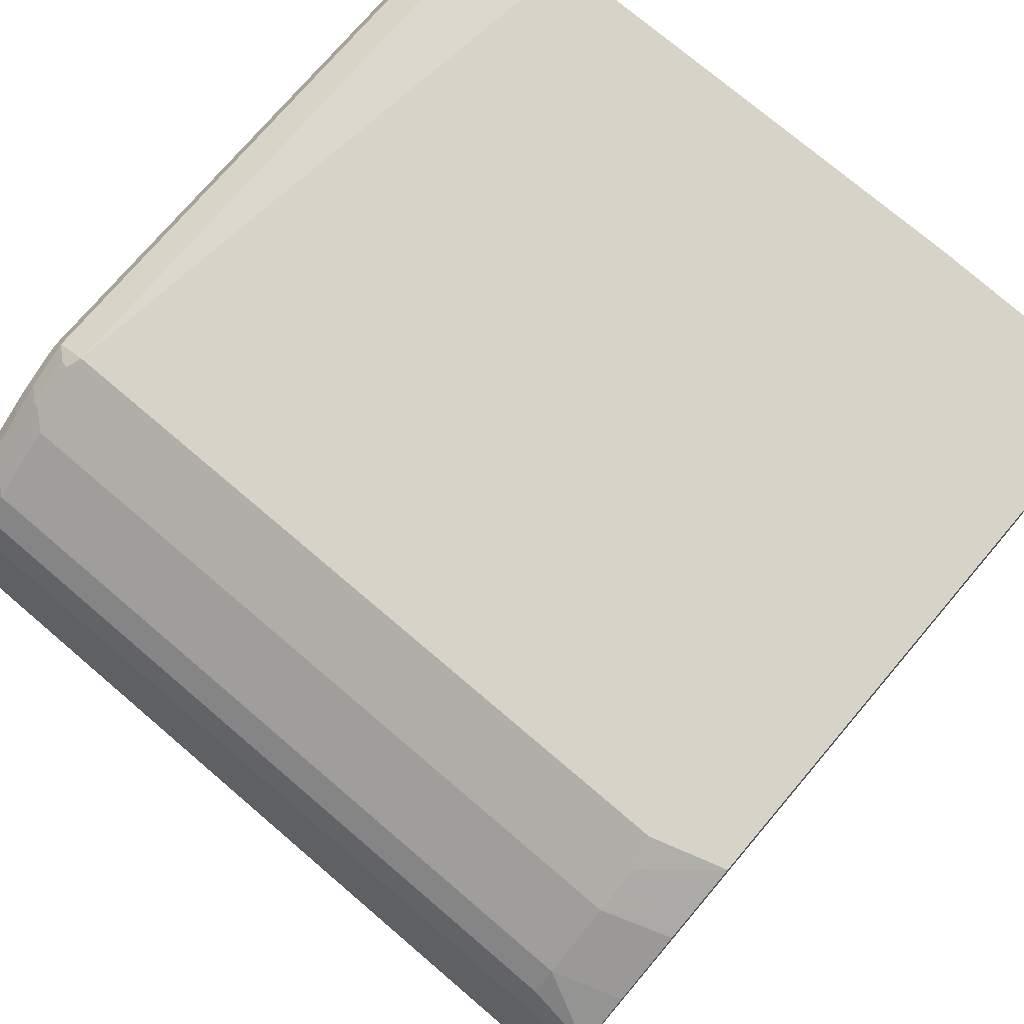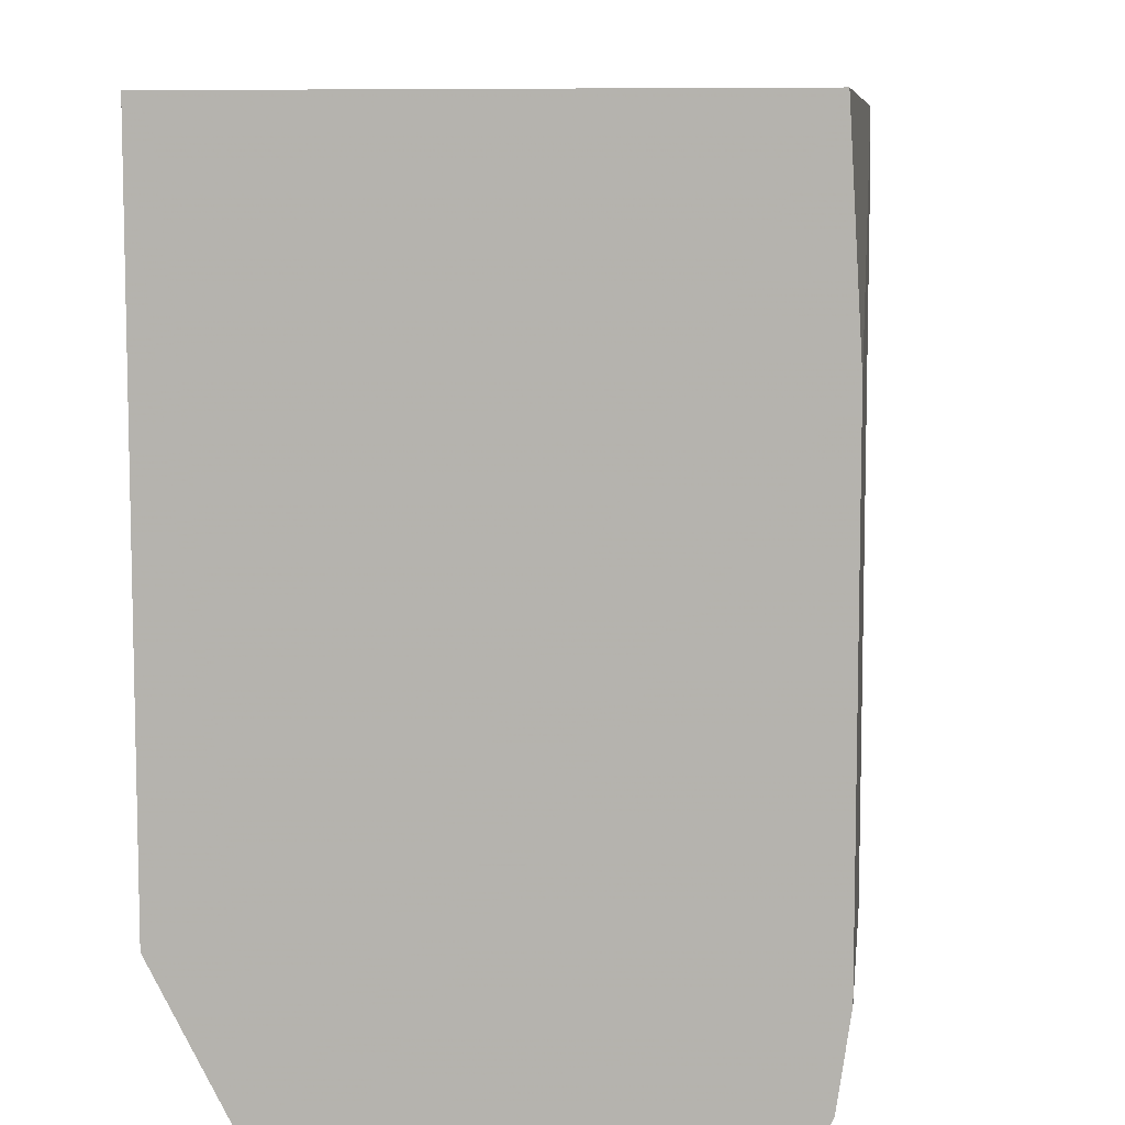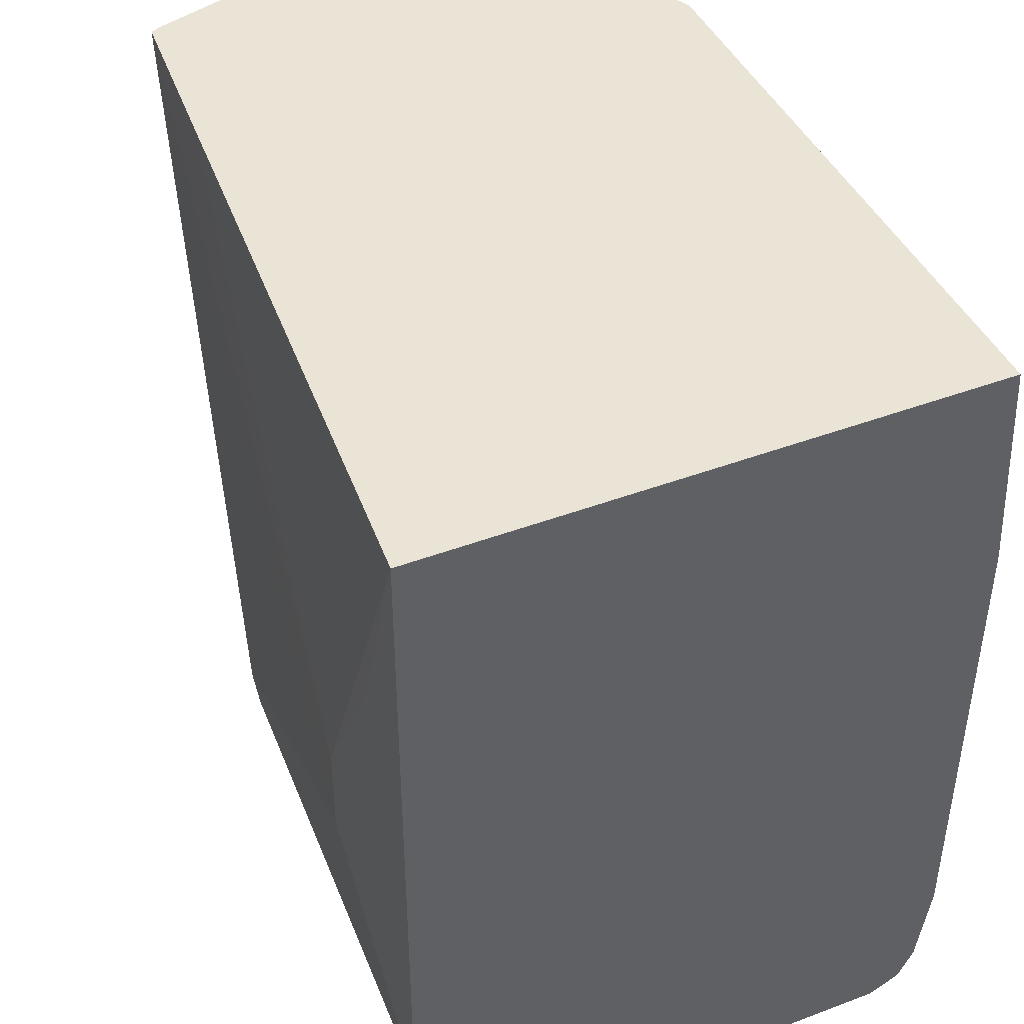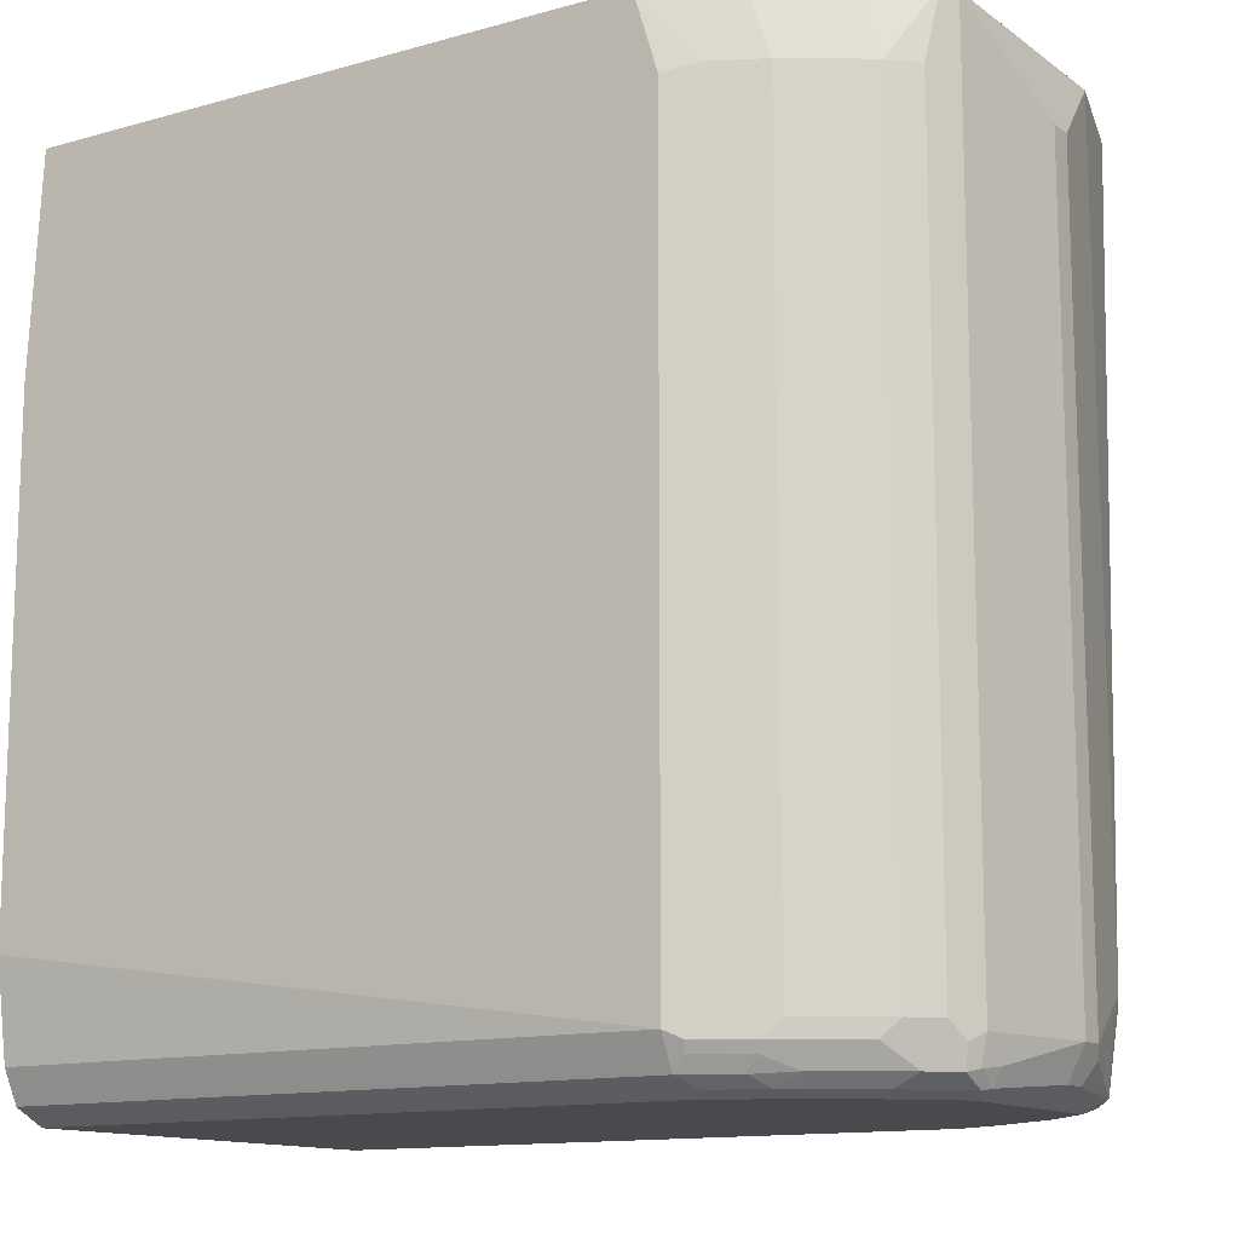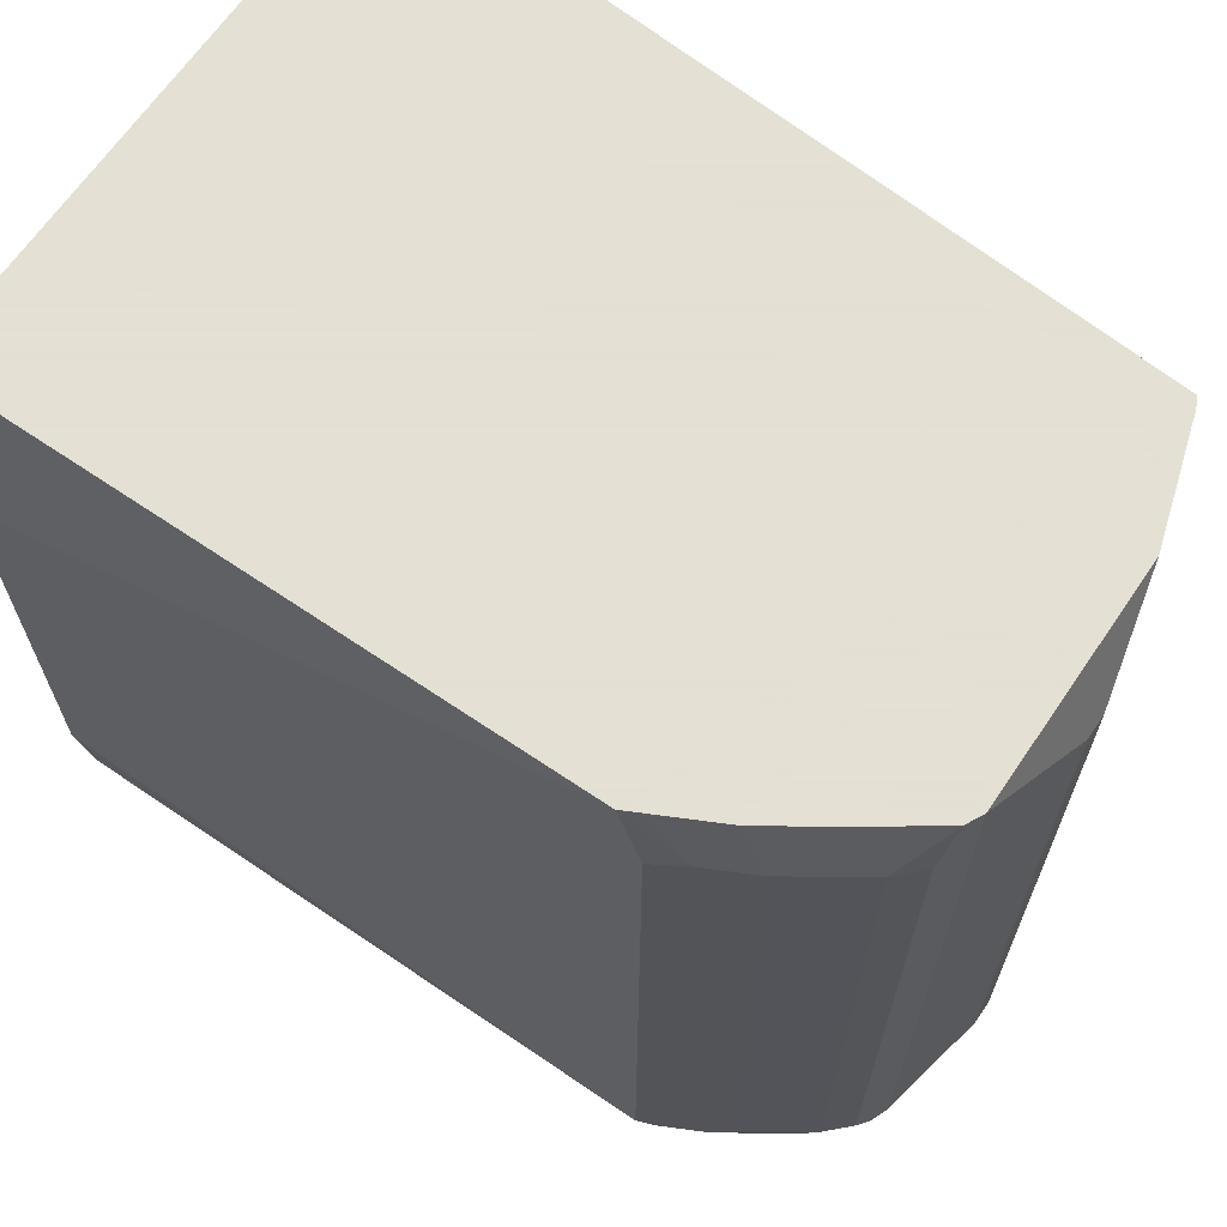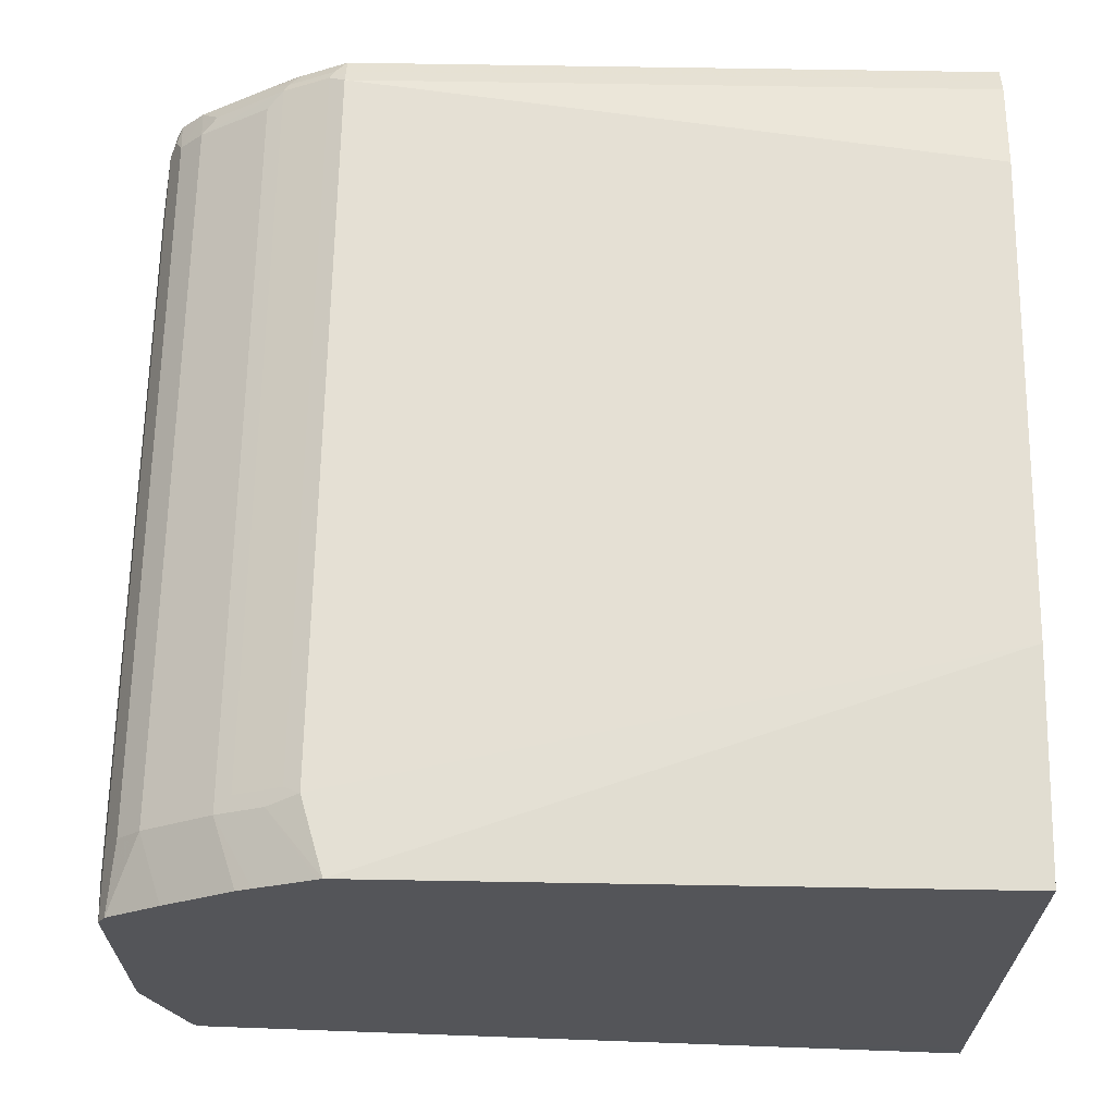
<metadata>
{"format":"obj","ext":"obj","renderer":"f3d","projection":"perspective","resolution":1024,"background":"white","views":[{"elev":75.0,"azim":130.4,"up":"+Z"},{"elev":8.1,"azim":-82.2,"up":"+Y"},{"elev":43.9,"azim":-113.8,"up":"+Y"},{"elev":-12.9,"azim":32.8,"up":"+Y"},{"elev":66.2,"azim":34.3,"up":"+Y"},{"elev":65.4,"azim":-179.0,"up":"+Z"}]}
</metadata>
<code>
v 0.1564 -0.4269 0.3004
v 0.1564 -0.4269 0.585
v 0.1564 -0.4216 0.2899
v 0.585 -0.4269 0.3004
v 0.585 -0.4269 0.585
v 0.1564 -0.4169 0.6049
v 0.5903 -0.4216 0.2899
v 0.1564 -0.3197 0.2368
v 0.6166 -0.4269 0.3163
v 0.6166 -0.4269 0.5692
v 0.5929 -0.4229 0.5929
v 0.585 -0.4163 0.6061
v 0.1564 -0.4163 0.6061
v 0.585 -0.411 0.2846
v 0.6061 -0.411 0.2951
v 0.6377 -0.411 0.311
v 0.6285 -0.4189 0.3083
v 0.6219 -0.4216 0.3057
v 0.158 -0.3165 0.2368
v 0.2847 -0.2055 0.2372
v 0.5534 -0.3794 0.2688
v 0.1564 0.1457 0.2368
v 0.6344 -0.4229 0.3163
v 0.6641 -0.4269 0.3479
v 0.6641 -0.4269 0.5376
v 0.6246 -0.4229 0.5771
v 0.6166 -0.4163 0.5903
v 0.6246 -0.4071 0.5929
v 0.5929 -0.4071 0.6087
v 0.5955 -0.4005 0.6114
v 0.585 -0.4058 0.6114
v 0.1564 -0.4058 0.6114
v 0.5712 -0.3794 0.2728
v 0.5692 -0.3636 0.2688
v 0.5797 -0.3636 0.2741
v 0.6219 -0.3636 0.2951
v 0.6851 -0.411 0.3426
v 0.6833 0.1458 0.2777
v 0.6759 -0.4189 0.34
v 0.6693 -0.4216 0.3373
v 0.1581 -0.3162 0.2368
v 0.2056 -0.03166 0.2368
v 0.2847 -0.1423 0.2372
v 0.1564 0.1458 0.2513
v 0.5692 0.1458 0.2688
v 0.1577 0.1431 0.2368
v 0.6818 -0.4229 0.3479
v 0.6799 -0.4269 0.3637
v 0.6957 -0.4269 0.506
v 0.6719 -0.4229 0.5455
v 0.6878 -0.415 0.5455
v 0.6403 -0.415 0.5771
v 0.6799 -0.411 0.5534
v 0.6746 -0.4005 0.5639
v 0.6272 -0.4005 0.5955
v 0.585 -0.3952 0.6166
v 0.5955 0.08959 0.6114
v 0.1564 -0.3964 0.6161
v 0.7062 -0.3636 0.3531
v 0.7075 -0.3715 0.3558
v 0.7009 -0.411 0.3584
v 0.6977 -0.4229 0.3637
v 0.6868 0.1458 0.2846
v 0.2056 -4.131e-05 0.2368
v 0.1581 0.1423 0.2368
v 0.1564 0.1458 0.6166
v 0.6957 -0.4269 0.3795
v 0.7168 -0.4163 0.4427
v 0.7036 -0.4229 0.5139
v 0.7036 -0.415 0.5297
v 0.7009 -0.39 0.5429
v 0.6851 -0.39 0.5586
v 0.6377 -0.39 0.5903
v 0.6272 0.08959 0.5955
v 0.1564 -0.3337 0.6254
v 0.1564 -0.3952 0.6166
v 0.585 0.09486 0.6166
v 0.6061 0.1001 0.6061
v 0.7075 -0.4189 0.3716
v 0.7115 -0.3636 0.3637
v 0.7062 -0.4216 0.3795
v 0.7115 0.1458 0.3637
v 0.5692 0.1458 0.6166
v 0.1564 -0.001723 0.6254
v 0.7168 -0.4163 0.4269
v 0.7115 -0.411 0.506
v 0.7062 -0.4216 0.506
v 0.7273 -0.3952 0.4427
v 0.7075 -0.4131 0.5217
v 0.7062 -0.4005 0.5323
v 0.7115 -0.3952 0.5217
v 0.7009 0.1001 0.5429
v 0.6851 0.1001 0.5586
v 0.6377 0.1001 0.5903
v 0.5797 0.1458 0.6114
v 0.5726 0.1458 0.6149
v 0.7115 -0.411 0.3795
v 0.7234 -0.4031 0.419
v 0.7273 -0.3952 0.4269
v 0.7115 0.1458 0.5217
v 0.7273 0.09486 0.4269
v 0.7273 0.09486 0.4427
v 0.7098 0.1458 0.5252
v 0.7062 0.1458 0.5323
v 0.6693 0.1458 0.5586
v 0.6219 0.1458 0.5903
v 0.6201 0.1458 0.5912
v 0.6114 0.1458 0.5955
f 54 72 55
f 51 69 70
f 51 54 53
f 51 71 72
f 51 72 54
f 51 70 71
f 49 68 69
f 55 72 73
f 50 69 51
f 49 85 68
f 55 73 94
f 57 94 78
f 56 75 76
f 56 76 58
f 56 77 84
f 56 84 75
f 57 74 94
f 57 78 77
f 60 79 61
f 60 63 80
f 49 67 85
f 60 80 79
f 61 79 62
f 55 94 74
f 48 62 67
f 38 83 96
f 43 65 45
f 37 61 62
f 62 81 67
f 37 62 47
f 37 47 39
f 37 38 59
f 38 43 45
f 38 45 44
f 38 44 66
f 38 66 83
f 38 96 95
f 38 95 108
f 38 108 107
f 38 107 106
f 38 106 105
f 38 105 104
f 38 104 103
f 38 103 100
f 38 100 82
f 38 82 63
f 38 63 60
f 38 60 59
f 39 47 40
f 43 64 65
f 45 65 46
f 62 79 81
f 85 98 99
f 66 84 83
f 79 98 85
f 80 99 97
f 80 82 101
f 80 101 99
f 82 100 102
f 82 102 101
f 86 89 87
f 86 88 91
f 86 91 89
f 88 99 101
f 88 101 102
f 88 102 100
f 88 100 91
f 89 91 90
f 92 100 103
f 92 103 104
f 92 104 93
f 93 104 105
f 93 105 106
f 93 106 94
f 94 106 107
f 94 107 108
f 37 60 61
f 79 99 98
f 63 82 80
f 79 97 99
f 79 85 81
f 67 81 85
f 68 86 87
f 68 87 69
f 68 85 99
f 68 99 88
f 68 88 86
f 69 87 89
f 69 89 70
f 70 89 90
f 70 90 71
f 71 90 91
f 71 91 100
f 71 100 92
f 71 92 93
f 71 93 72
f 72 93 94
f 72 94 73
f 77 78 83
f 77 83 84
f 78 94 108
f 78 108 95
f 78 95 96
f 78 96 83
f 79 80 97
f 37 59 60
f 30 55 74
f 34 38 35
f 5 26 11
f 5 11 12
f 5 12 6
f 6 12 13
f 7 14 15
f 7 15 16
f 7 16 17
f 7 17 18
f 7 18 9
f 7 8 14
f 8 19 20
f 8 20 21
f 8 21 14
f 8 22 46
f 8 46 65
f 8 65 64
f 8 64 42
f 8 42 41
f 8 41 19
f 9 18 23
f 9 23 47
f 9 47 24
f 10 25 26
f 5 10 26
f 11 26 27
f 4 7 9
f 2 5 6
f 35 38 36
f 1 2 6
f 1 6 13
f 1 13 32
f 1 32 58
f 1 58 76
f 1 76 75
f 1 75 84
f 1 84 66
f 1 66 44
f 1 44 22
f 1 22 8
f 1 8 3
f 1 3 7
f 1 7 4
f 1 4 9
f 1 9 24
f 1 24 48
f 1 48 67
f 1 67 49
f 1 49 25
f 1 10 5
f 1 5 2
f 3 8 7
f 11 27 12
f 1 25 10
f 12 28 29
f 22 45 46
f 24 47 62
f 24 62 48
f 25 49 69
f 25 69 50
f 25 50 26
f 26 50 51
f 26 51 52
f 26 52 27
f 27 52 28
f 22 44 45
f 28 52 51
f 28 54 55
f 28 55 30
f 28 30 29
f 30 56 31
f 30 74 57
f 30 57 77
f 30 77 56
f 31 56 58
f 12 27 28
f 31 58 32
f 28 53 54
f 21 34 33
f 28 51 53
f 20 43 38
f 12 30 31
f 20 38 34
f 12 31 32
f 12 32 13
f 14 21 33
f 14 33 34
f 14 35 36
f 14 36 15
f 15 36 16
f 16 37 39
f 16 39 17
f 14 34 35
f 16 38 37
f 20 64 43
f 20 42 64
f 16 36 38
f 20 41 42
f 20 34 21
f 19 41 20
f 12 29 30
f 18 47 23
f 18 40 47
f 17 40 18
f 17 39 40

</code>
